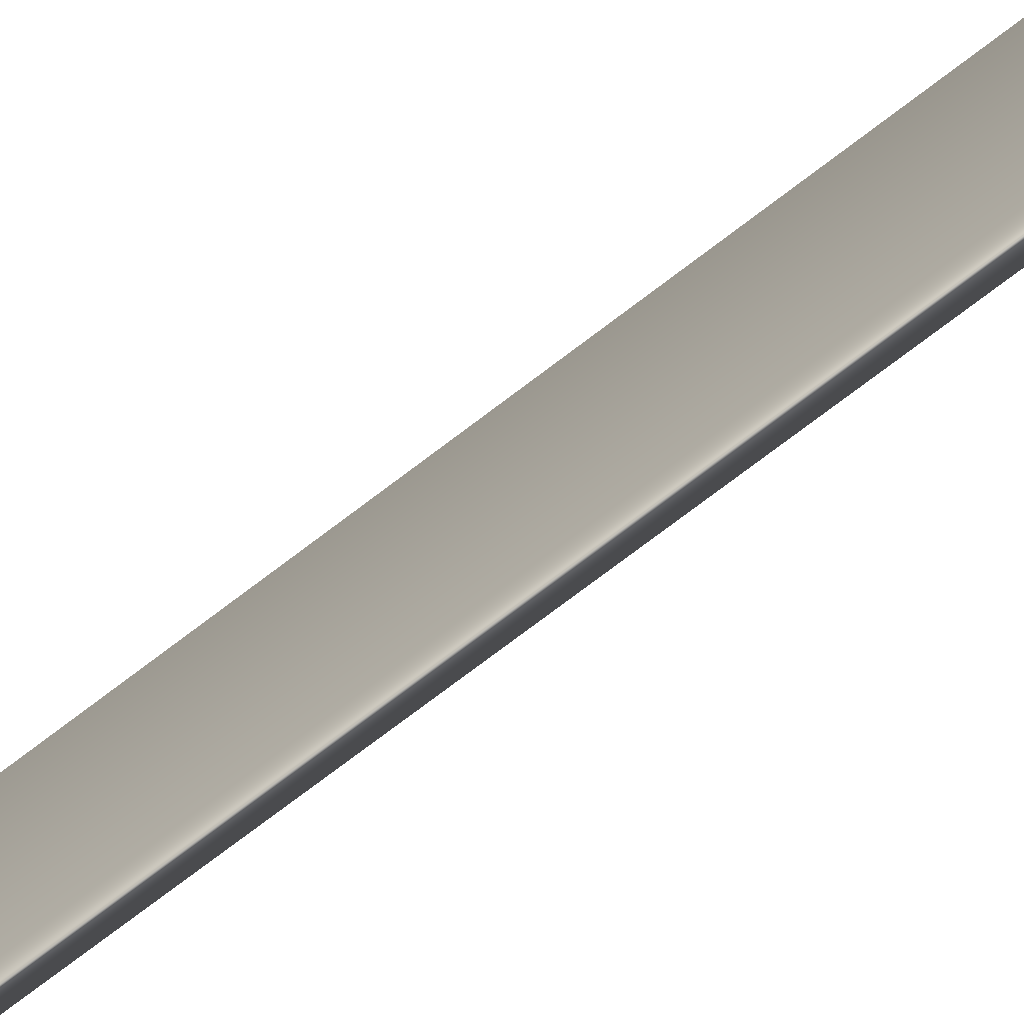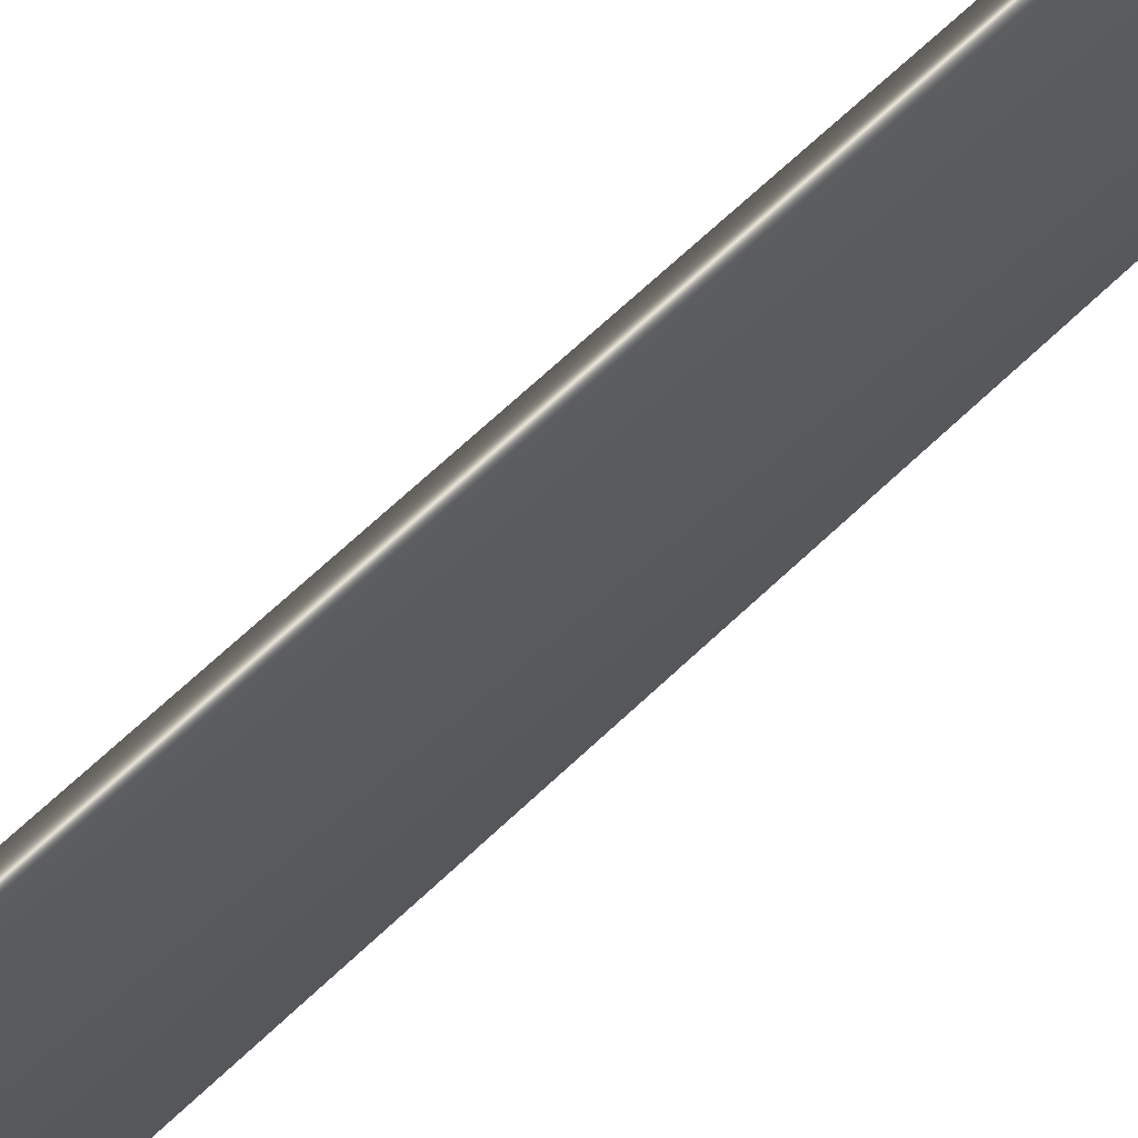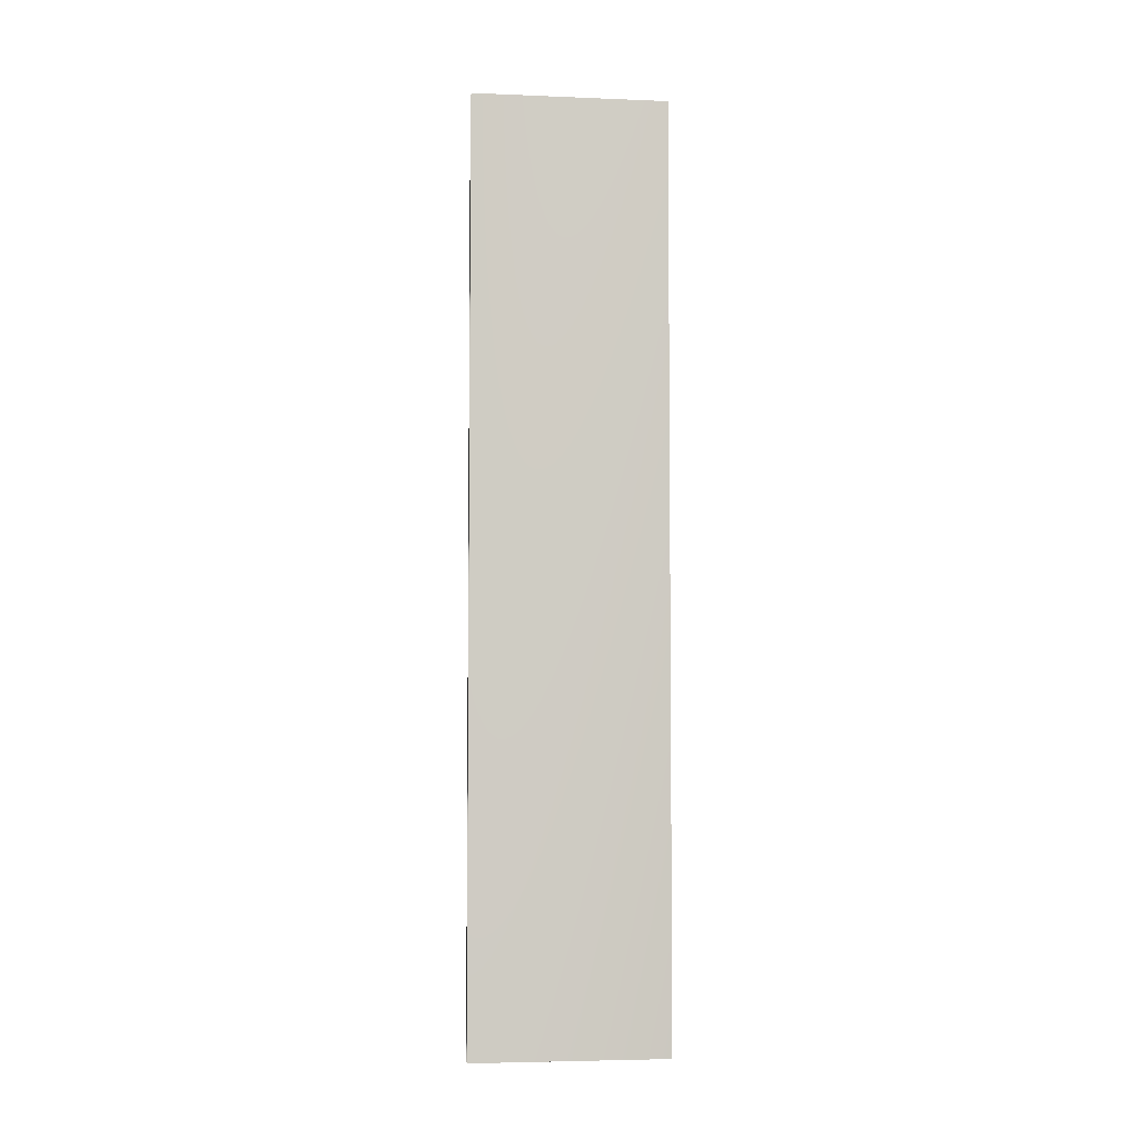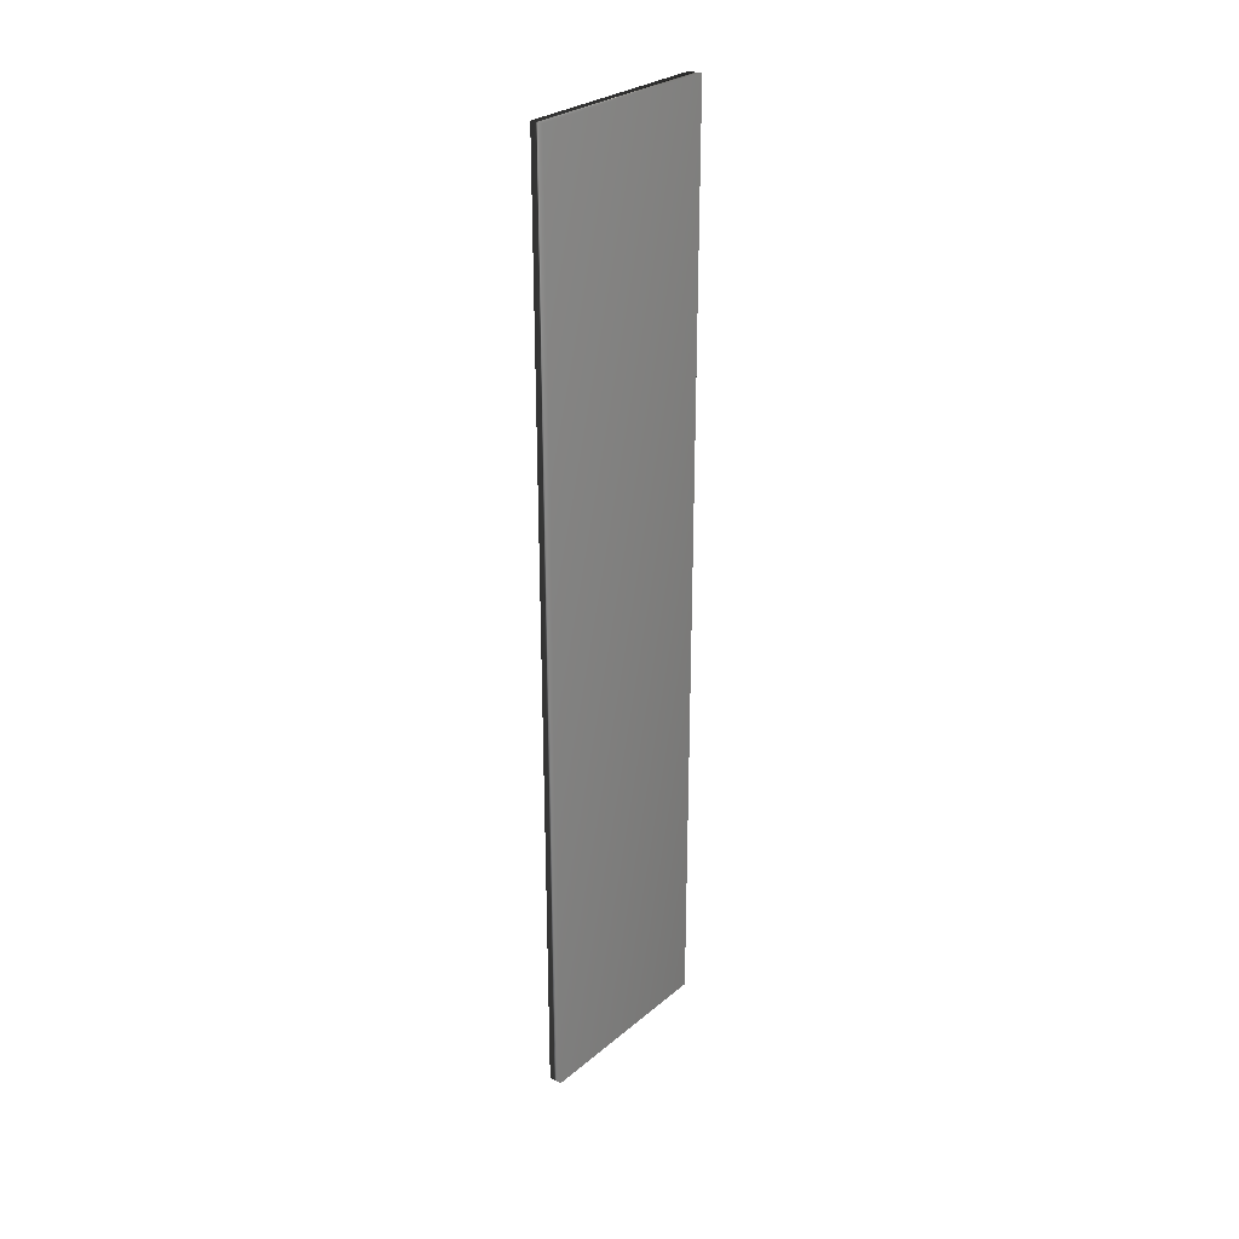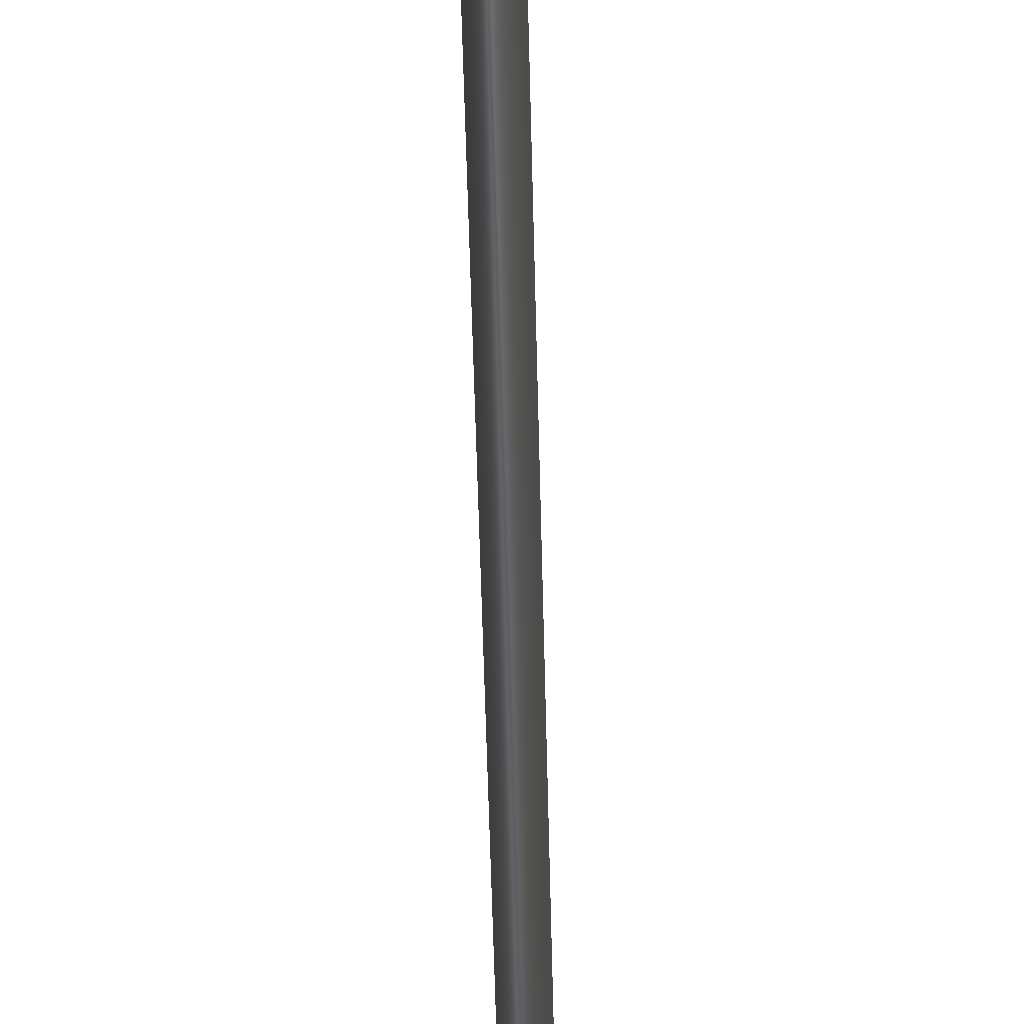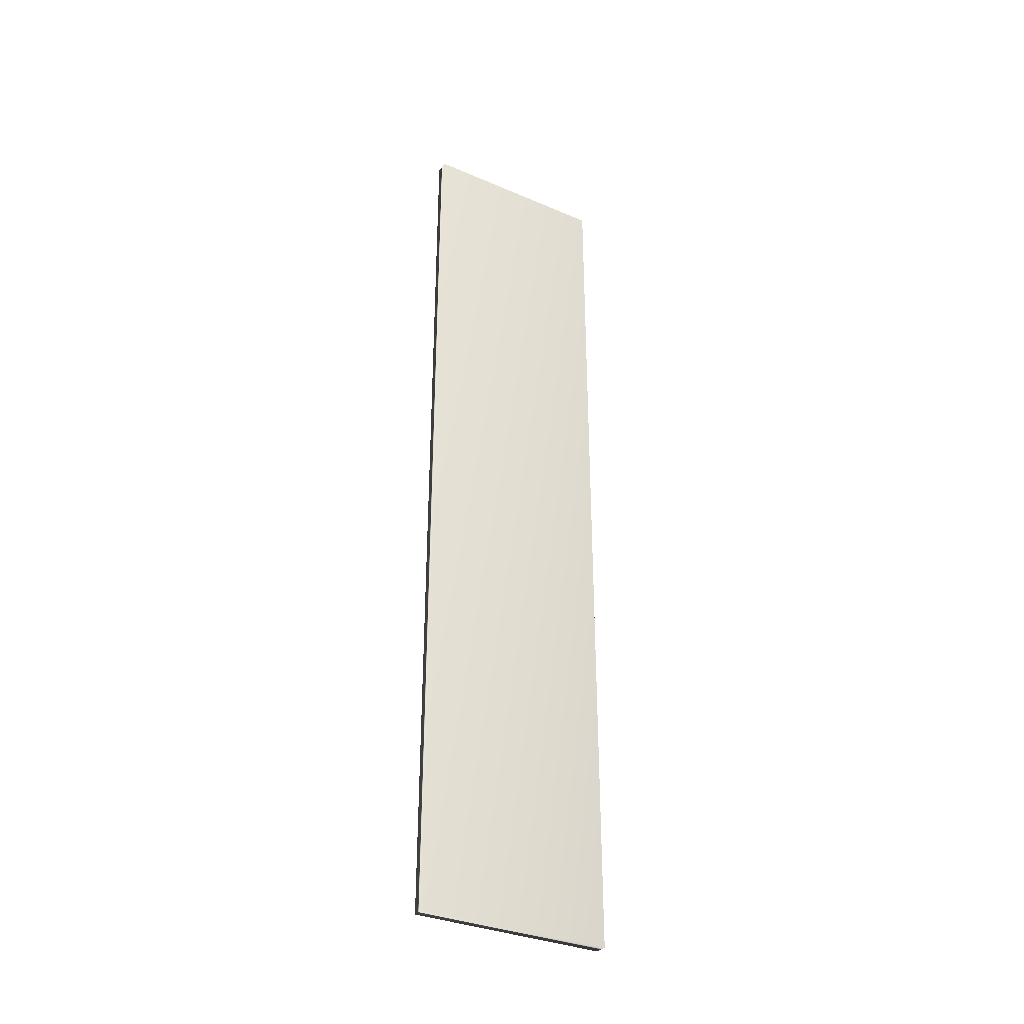
<metadata>
{"format":"obj","ext":"obj","renderer":"f3d","projection":"perspective","resolution":1024,"background":"white","views":[{"elev":-74.5,"azim":127.3,"up":"+Z"},{"elev":63.7,"azim":45.6,"up":"+Z"},{"elev":-4.8,"azim":82.7,"up":"+Y"},{"elev":28.7,"azim":39.4,"up":"+Y"},{"elev":-45.4,"azim":-178.8,"up":"+Z"},{"elev":-33.7,"azim":59.8,"up":"+Y"}]}
</metadata>
<code>
v -38.08 0.1667 -121.9
v -38.08 18.67 -121.9
v -37.82 0.1667 -121.9
v -37.82 18.67 -121.9
v -37.82 0.1667 -118.1
v -37.82 18.67 -118.1
v -38.08 0.1667 -118.1
v -38.08 18.67 -118.1
f 1 2 3
f 3 2 4
f 3 4 5
f 5 4 6
f 7 8 1
f 1 8 2
f 3 5 1
f 1 5 7
f 6 4 8
f 8 4 2
f 5 6 7
f 7 6 8

</code>
